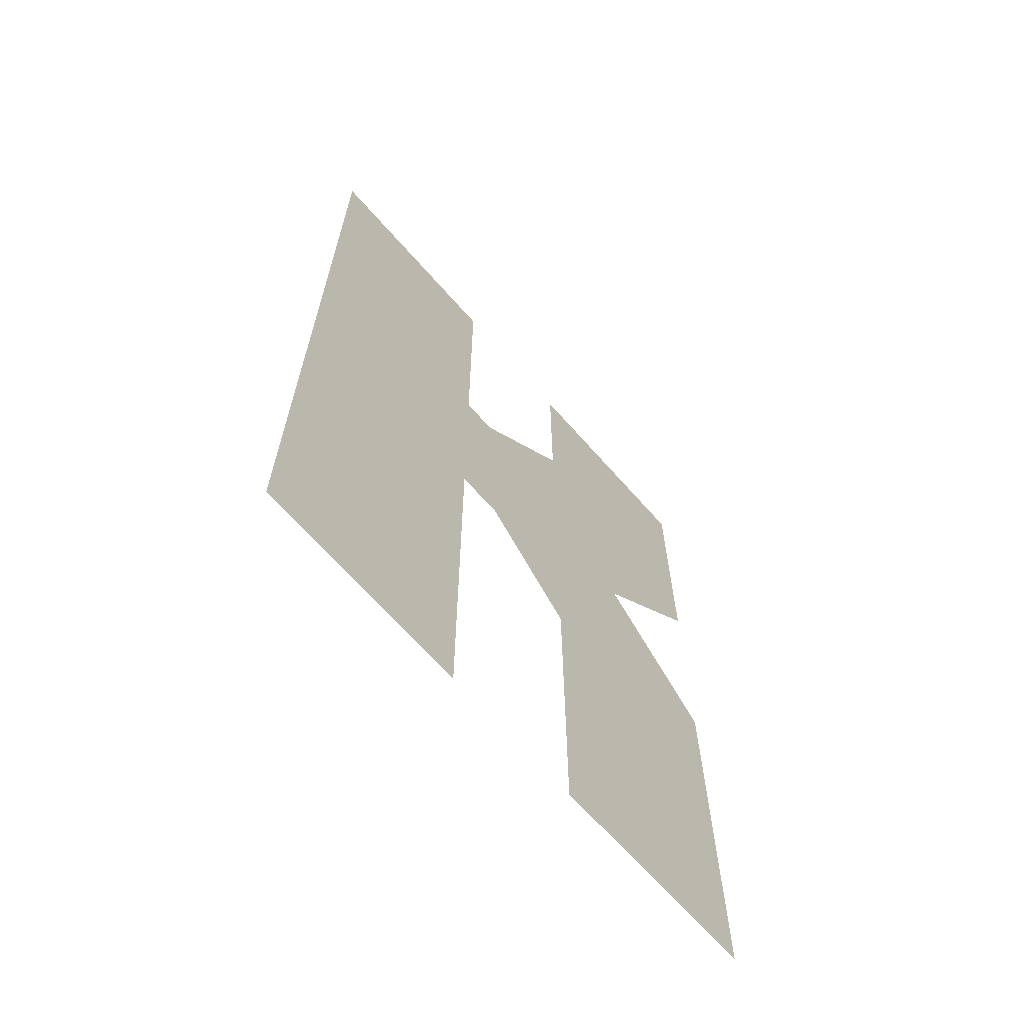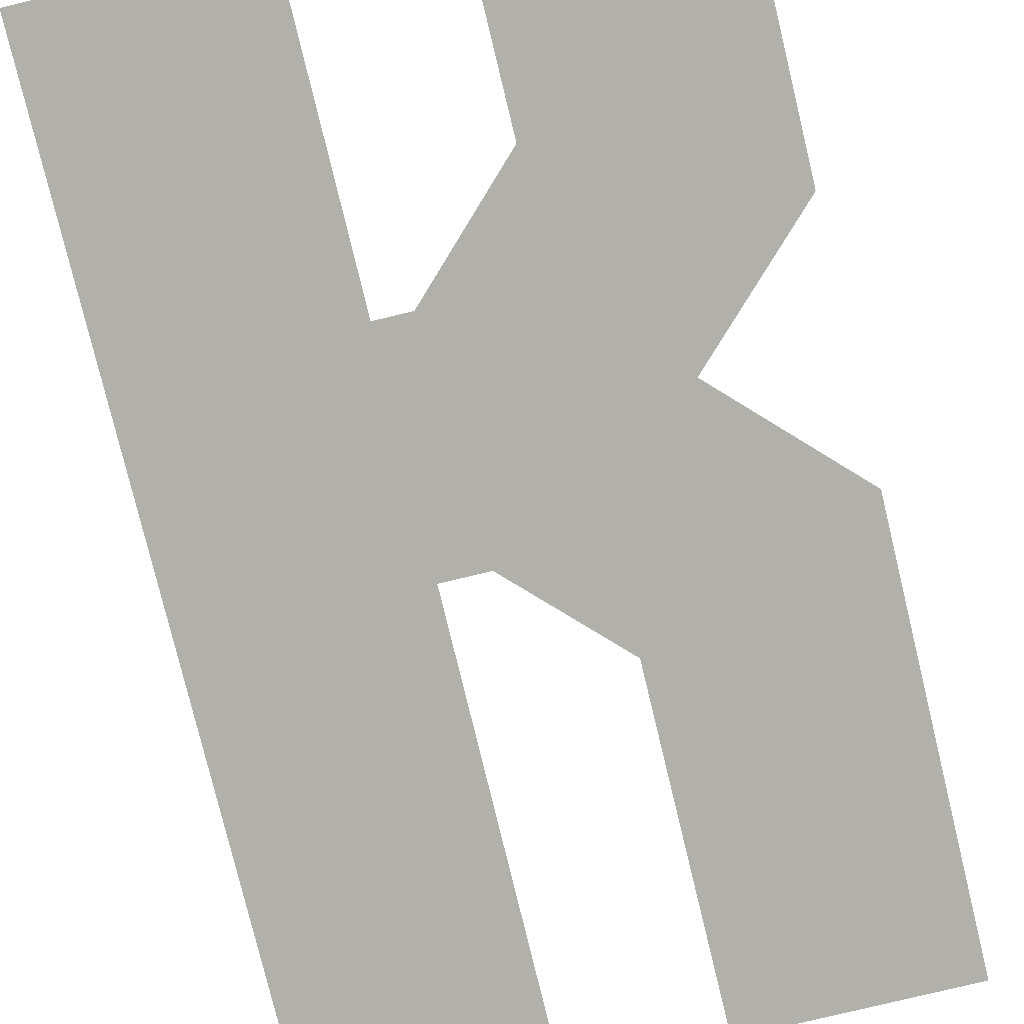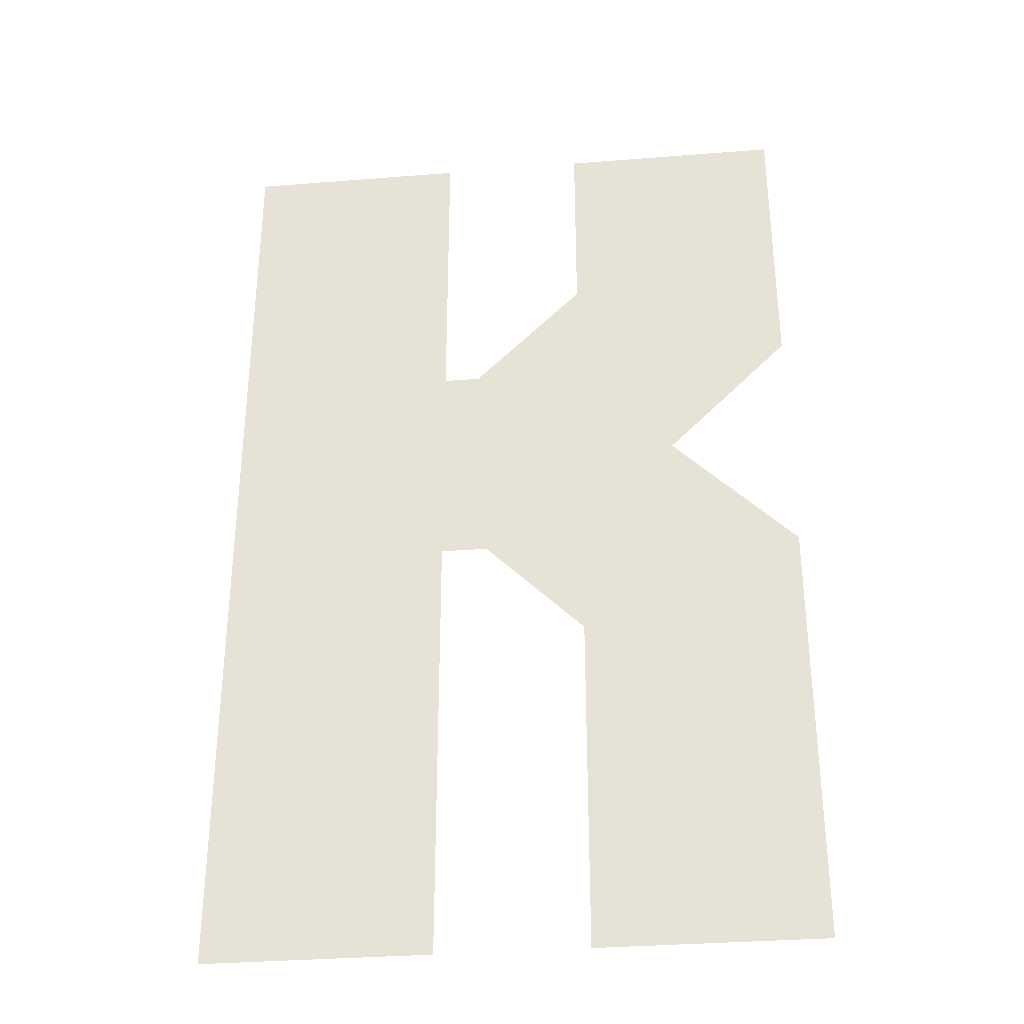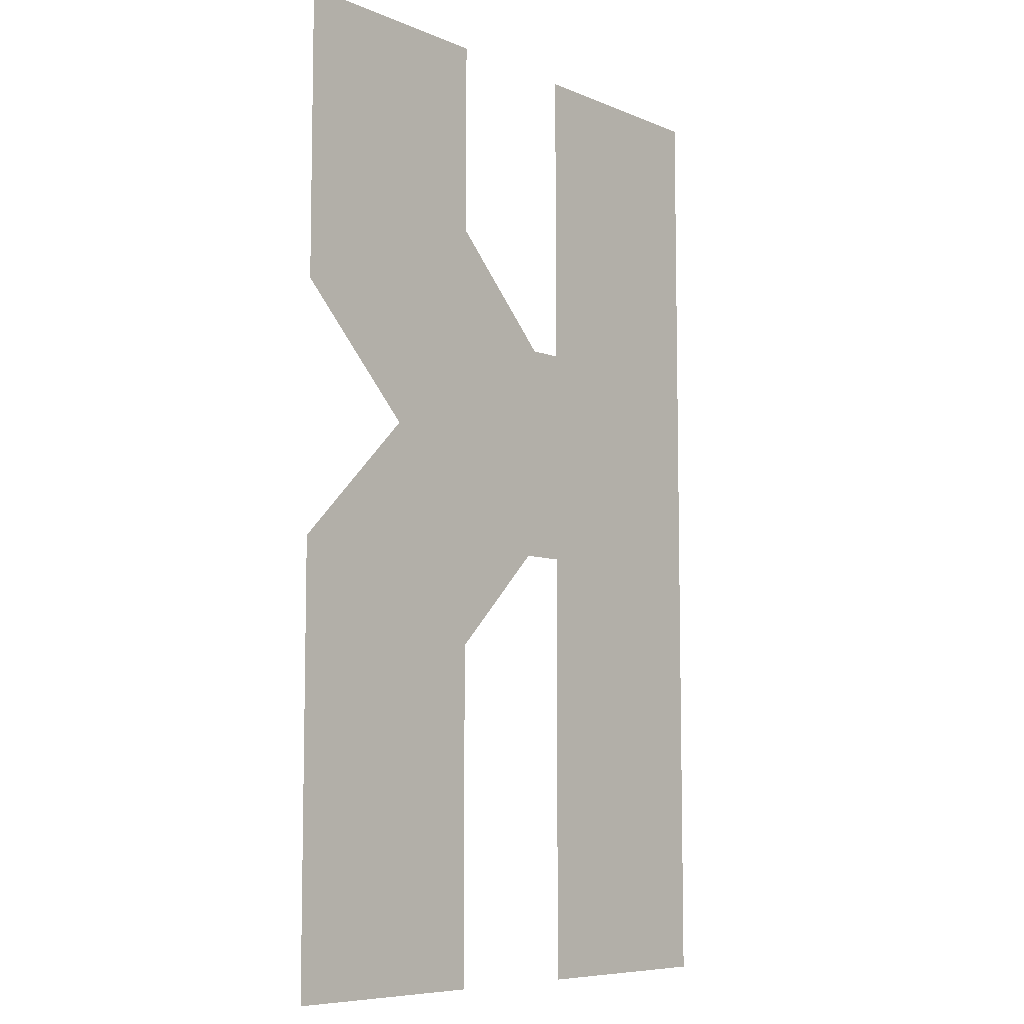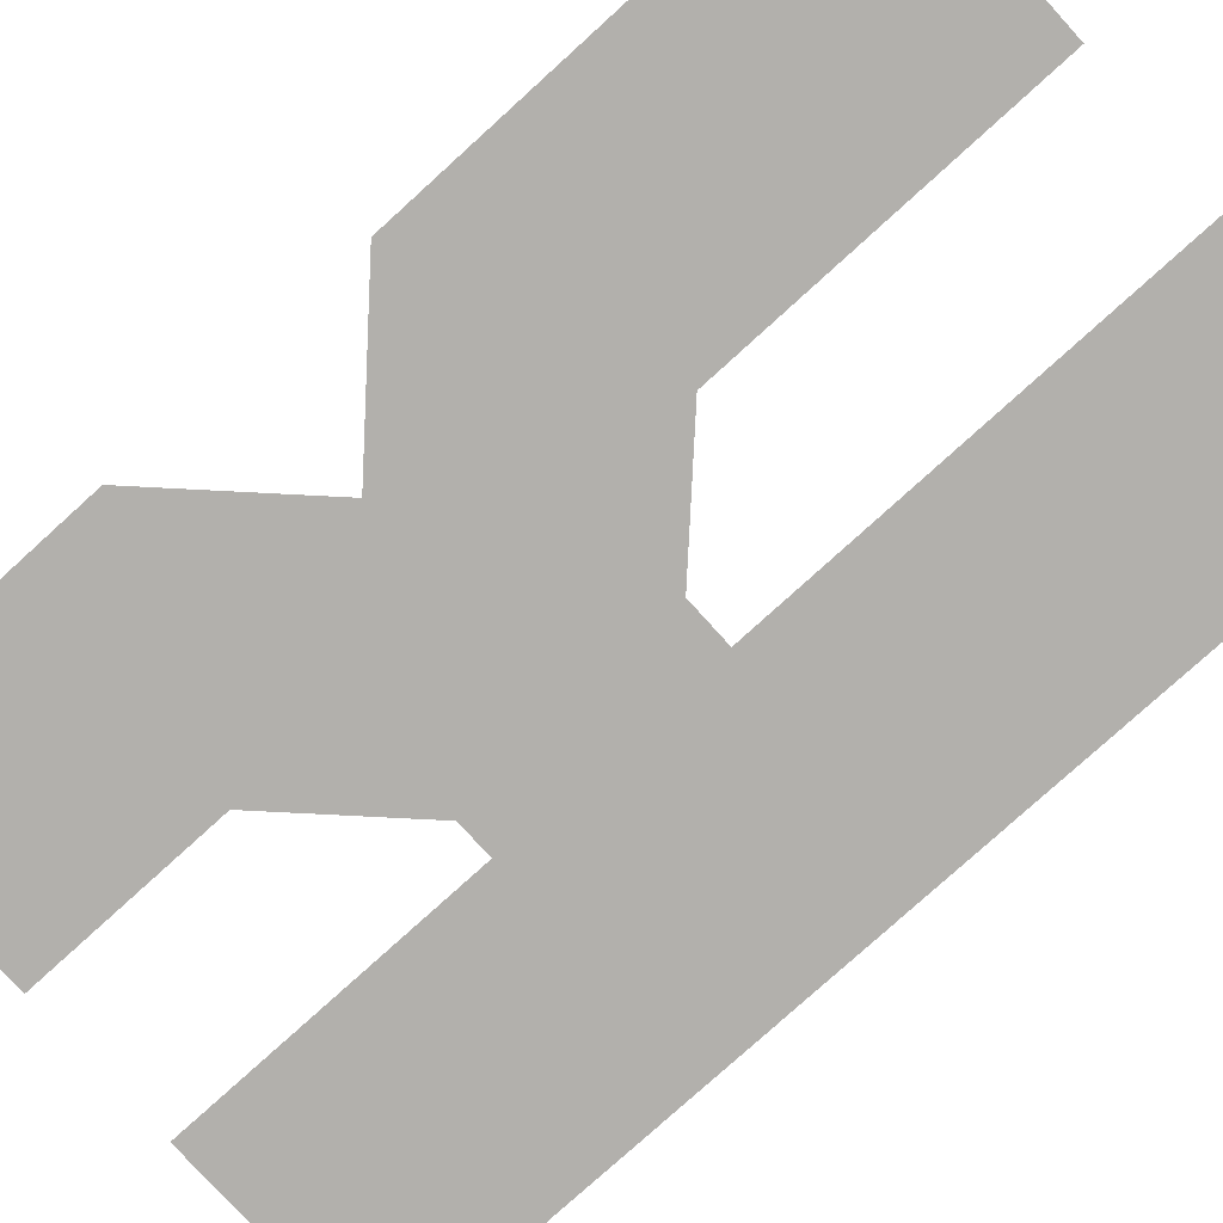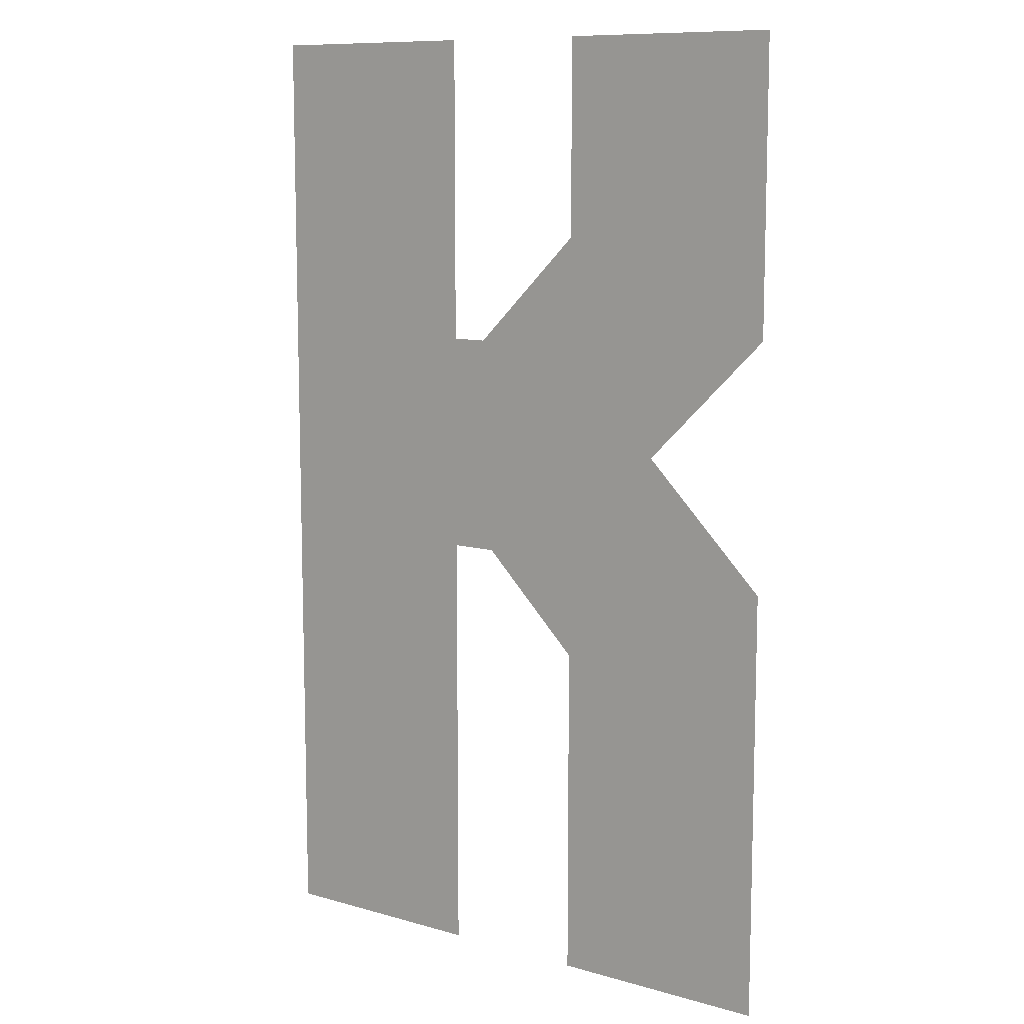
<metadata>
{"format":"obj","ext":"obj","renderer":"f3d","projection":"perspective","resolution":1024,"background":"white","views":[{"elev":-67.2,"azim":-48.6,"up":"+Z"},{"elev":-78.5,"azim":13.6,"up":"+Y"},{"elev":-33.5,"azim":6.2,"up":"+Z"},{"elev":-7.7,"azim":130.8,"up":"+Z"},{"elev":-78.7,"azim":132.2,"up":"+Y"},{"elev":10.2,"azim":36.0,"up":"+Z"}]}
</metadata>
<code>
o k_k.001
v 0.32 0 -0.4433
v 0.32 0 -0.7633
v 0.3873 0 -0.7634
v 0.3721 0 -0.4434
v 0.8516 -0 -0
v 0.5316 0 -0.2846
v 0.5316 -0 -0
v 0.32 -0 -0
v 0 -0 -0
v 0.8516 0 -0.4175
v 0.8516 0 -1.4
v 0.5316 0 -0.9076
v 0.8516 0 -0.7751
v 0 0 -1.4
v 0.32 0 -1.4
v 0.5316 0 -1.4
v 0.6724 0 -0.5959
f 5 6 7
f 5 10 6
f 11 12 13
f 11 16 12
f 6 17 4
f 12 17 13
f 4 17 3
f 2 4 3
f 8 1 9
f 15 14 2
f 9 2 14
f 6 10 17
f 12 3 17
f 2 1 4
f 9 1 2

</code>
